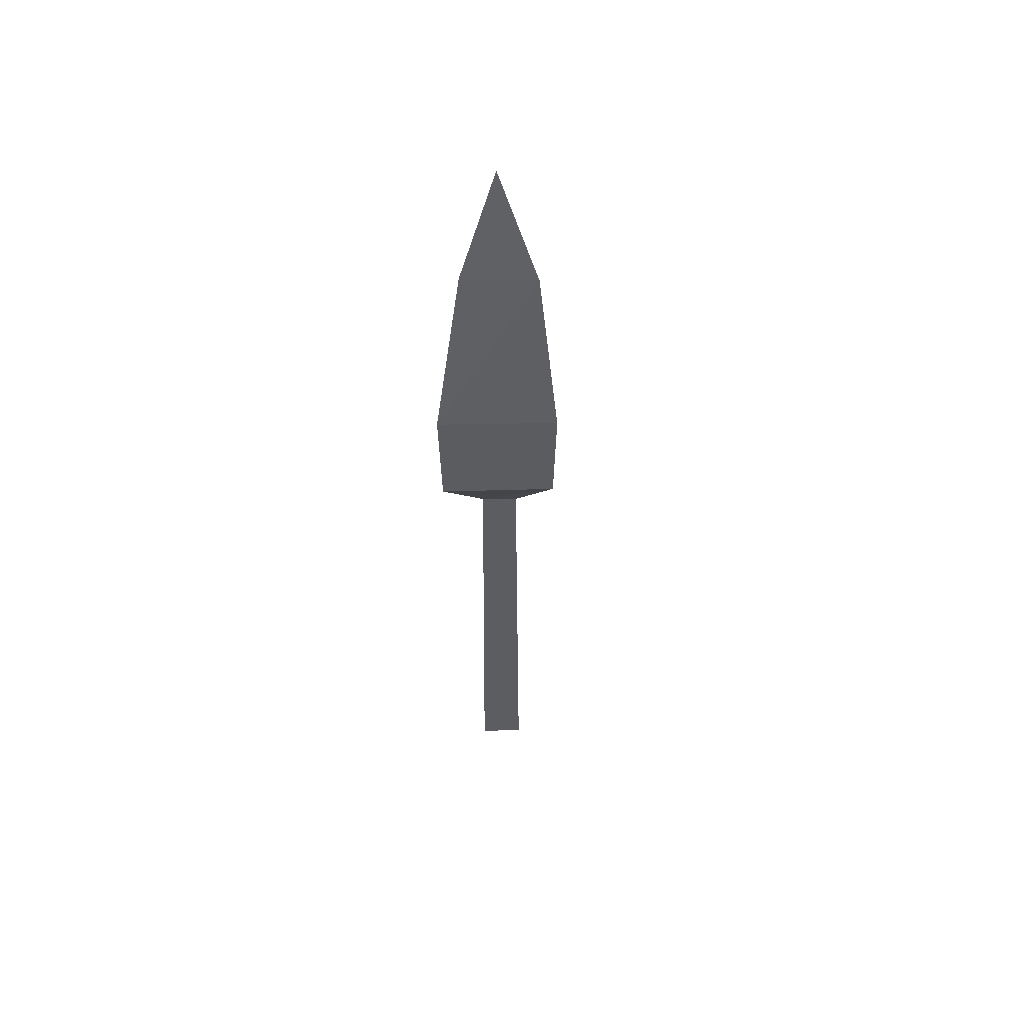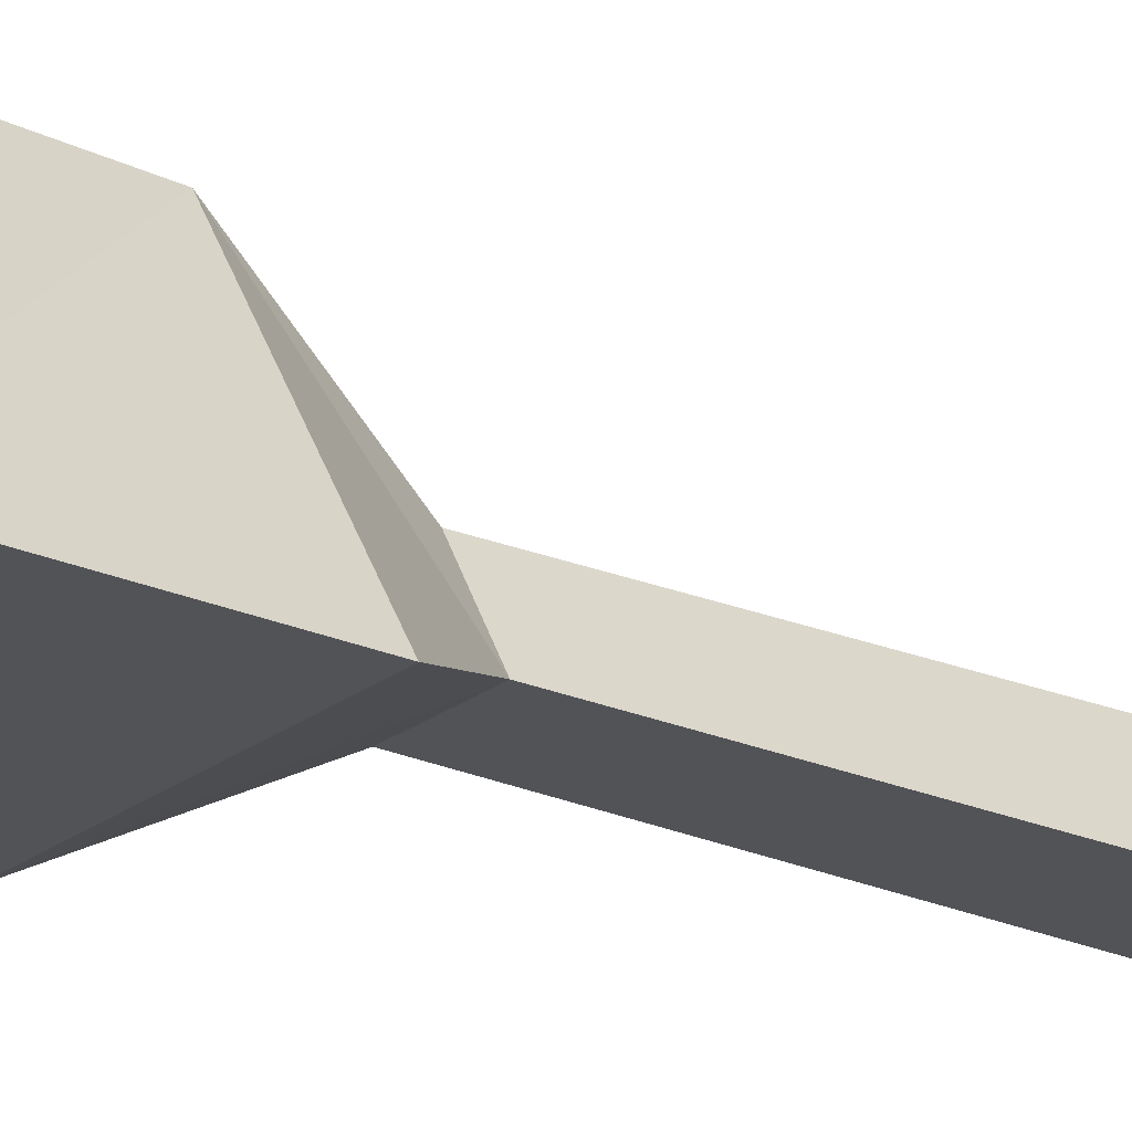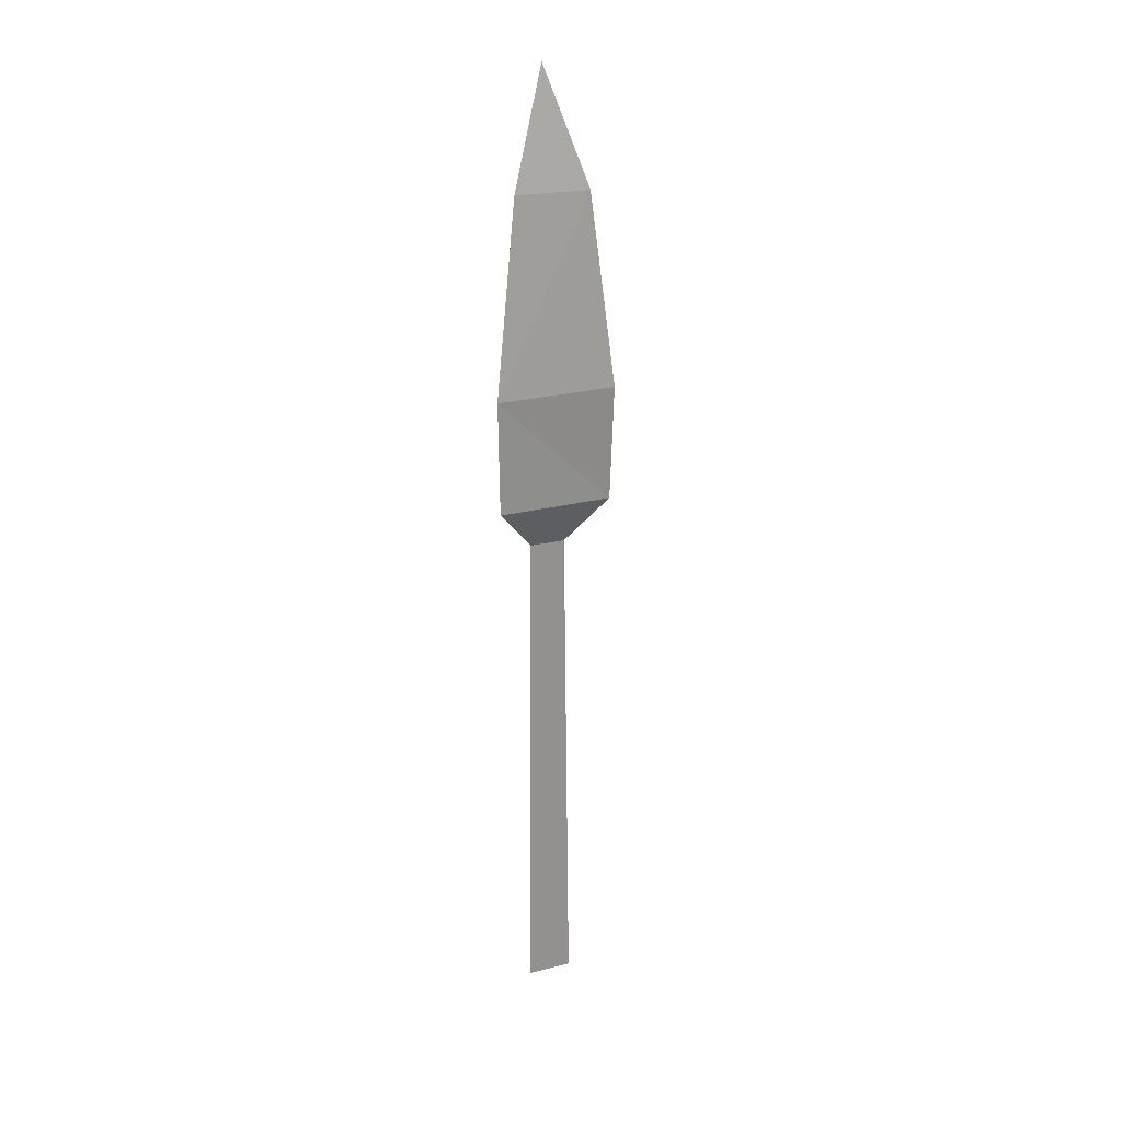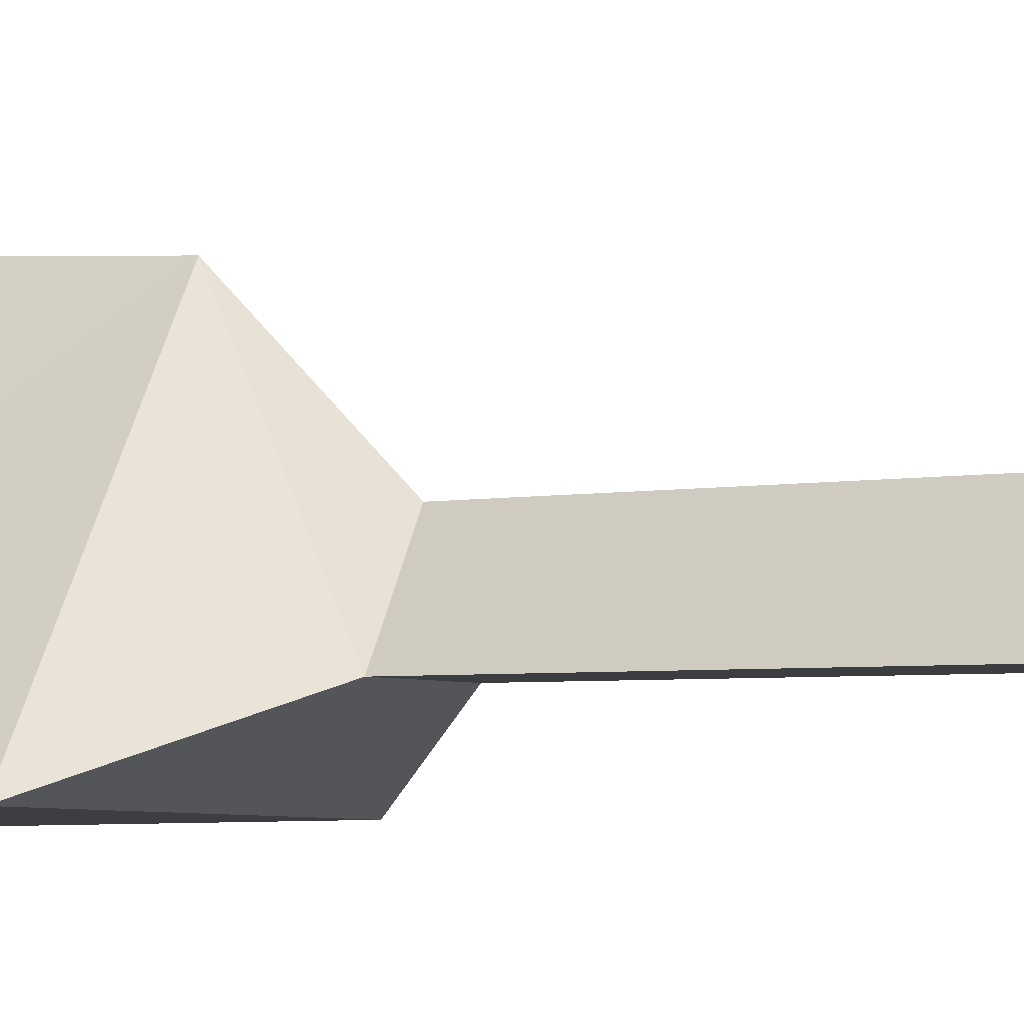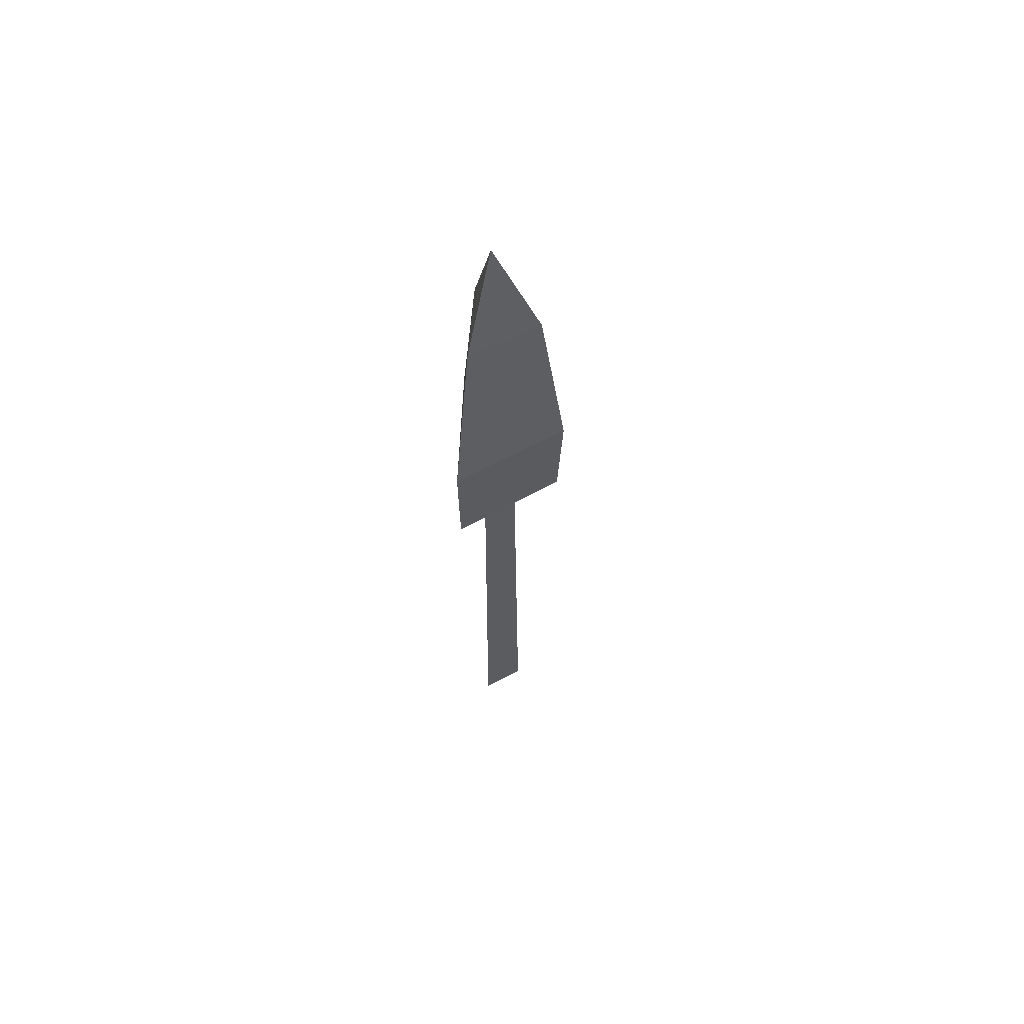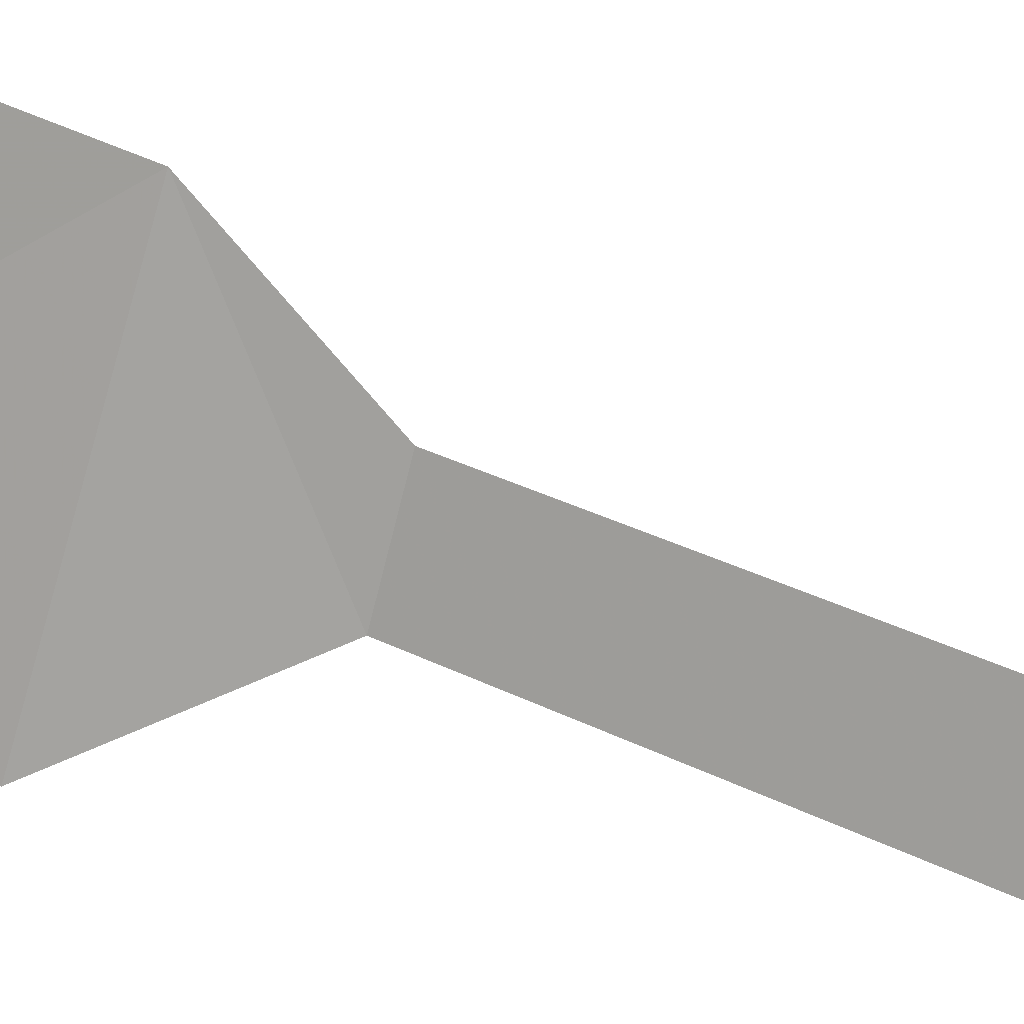
<metadata>
{"format":"obj","ext":"obj","renderer":"f3d","projection":"perspective","resolution":1024,"background":"white","views":[{"elev":53.9,"azim":-60.2,"up":"+Y"},{"elev":-22.0,"azim":-126.9,"up":"+Z"},{"elev":24.2,"azim":-82.3,"up":"+Y"},{"elev":-3.0,"azim":-56.1,"up":"+Z"},{"elev":63.6,"azim":-87.6,"up":"+Y"},{"elev":45.3,"azim":-61.6,"up":"+Z"}]}
</metadata>
<code>
o tree1
v 0.007907 -3.231 0.1933
v -0.1691 -3.231 -0.1134
v 0.1849 -3.231 -0.1134
v 0.007907 0.7875 0.1513
v -0.1328 0.7875 -0.09237
v 0.1486 0.7875 -0.09237
v 0.007907 1.166 0.5048
v -0.4747 1.174 -0.2694
v 0.4547 1.166 -0.2691
v -0.5008 2.08 -0.2762
v -0.01546 2.08 0.5382
v 0.4547 2.08 -0.2691
v -0.2701 3.575 -0.1721
v 0.007907 3.57 0.343
v 0.2888 3.57 -0.1511
v 0.007907 4.473 -0.01115
f 1 4 2
f 3 1 2
f 2 4 5
f 2 5 3
f 4 1 3
f 3 5 6
f 4 7 5
f 4 9 7
f 5 7 8
f 5 9 6
f 6 4 3
f 6 9 4
f 7 10 8
f 8 9 5
f 8 10 9
f 9 12 7
f 10 7 11
f 10 13 12
f 11 7 12
f 11 14 10
f 12 9 10
f 12 14 11
f 13 10 14
f 13 16 15
f 14 12 15
f 14 16 13
f 15 12 13
f 15 16 14

</code>
